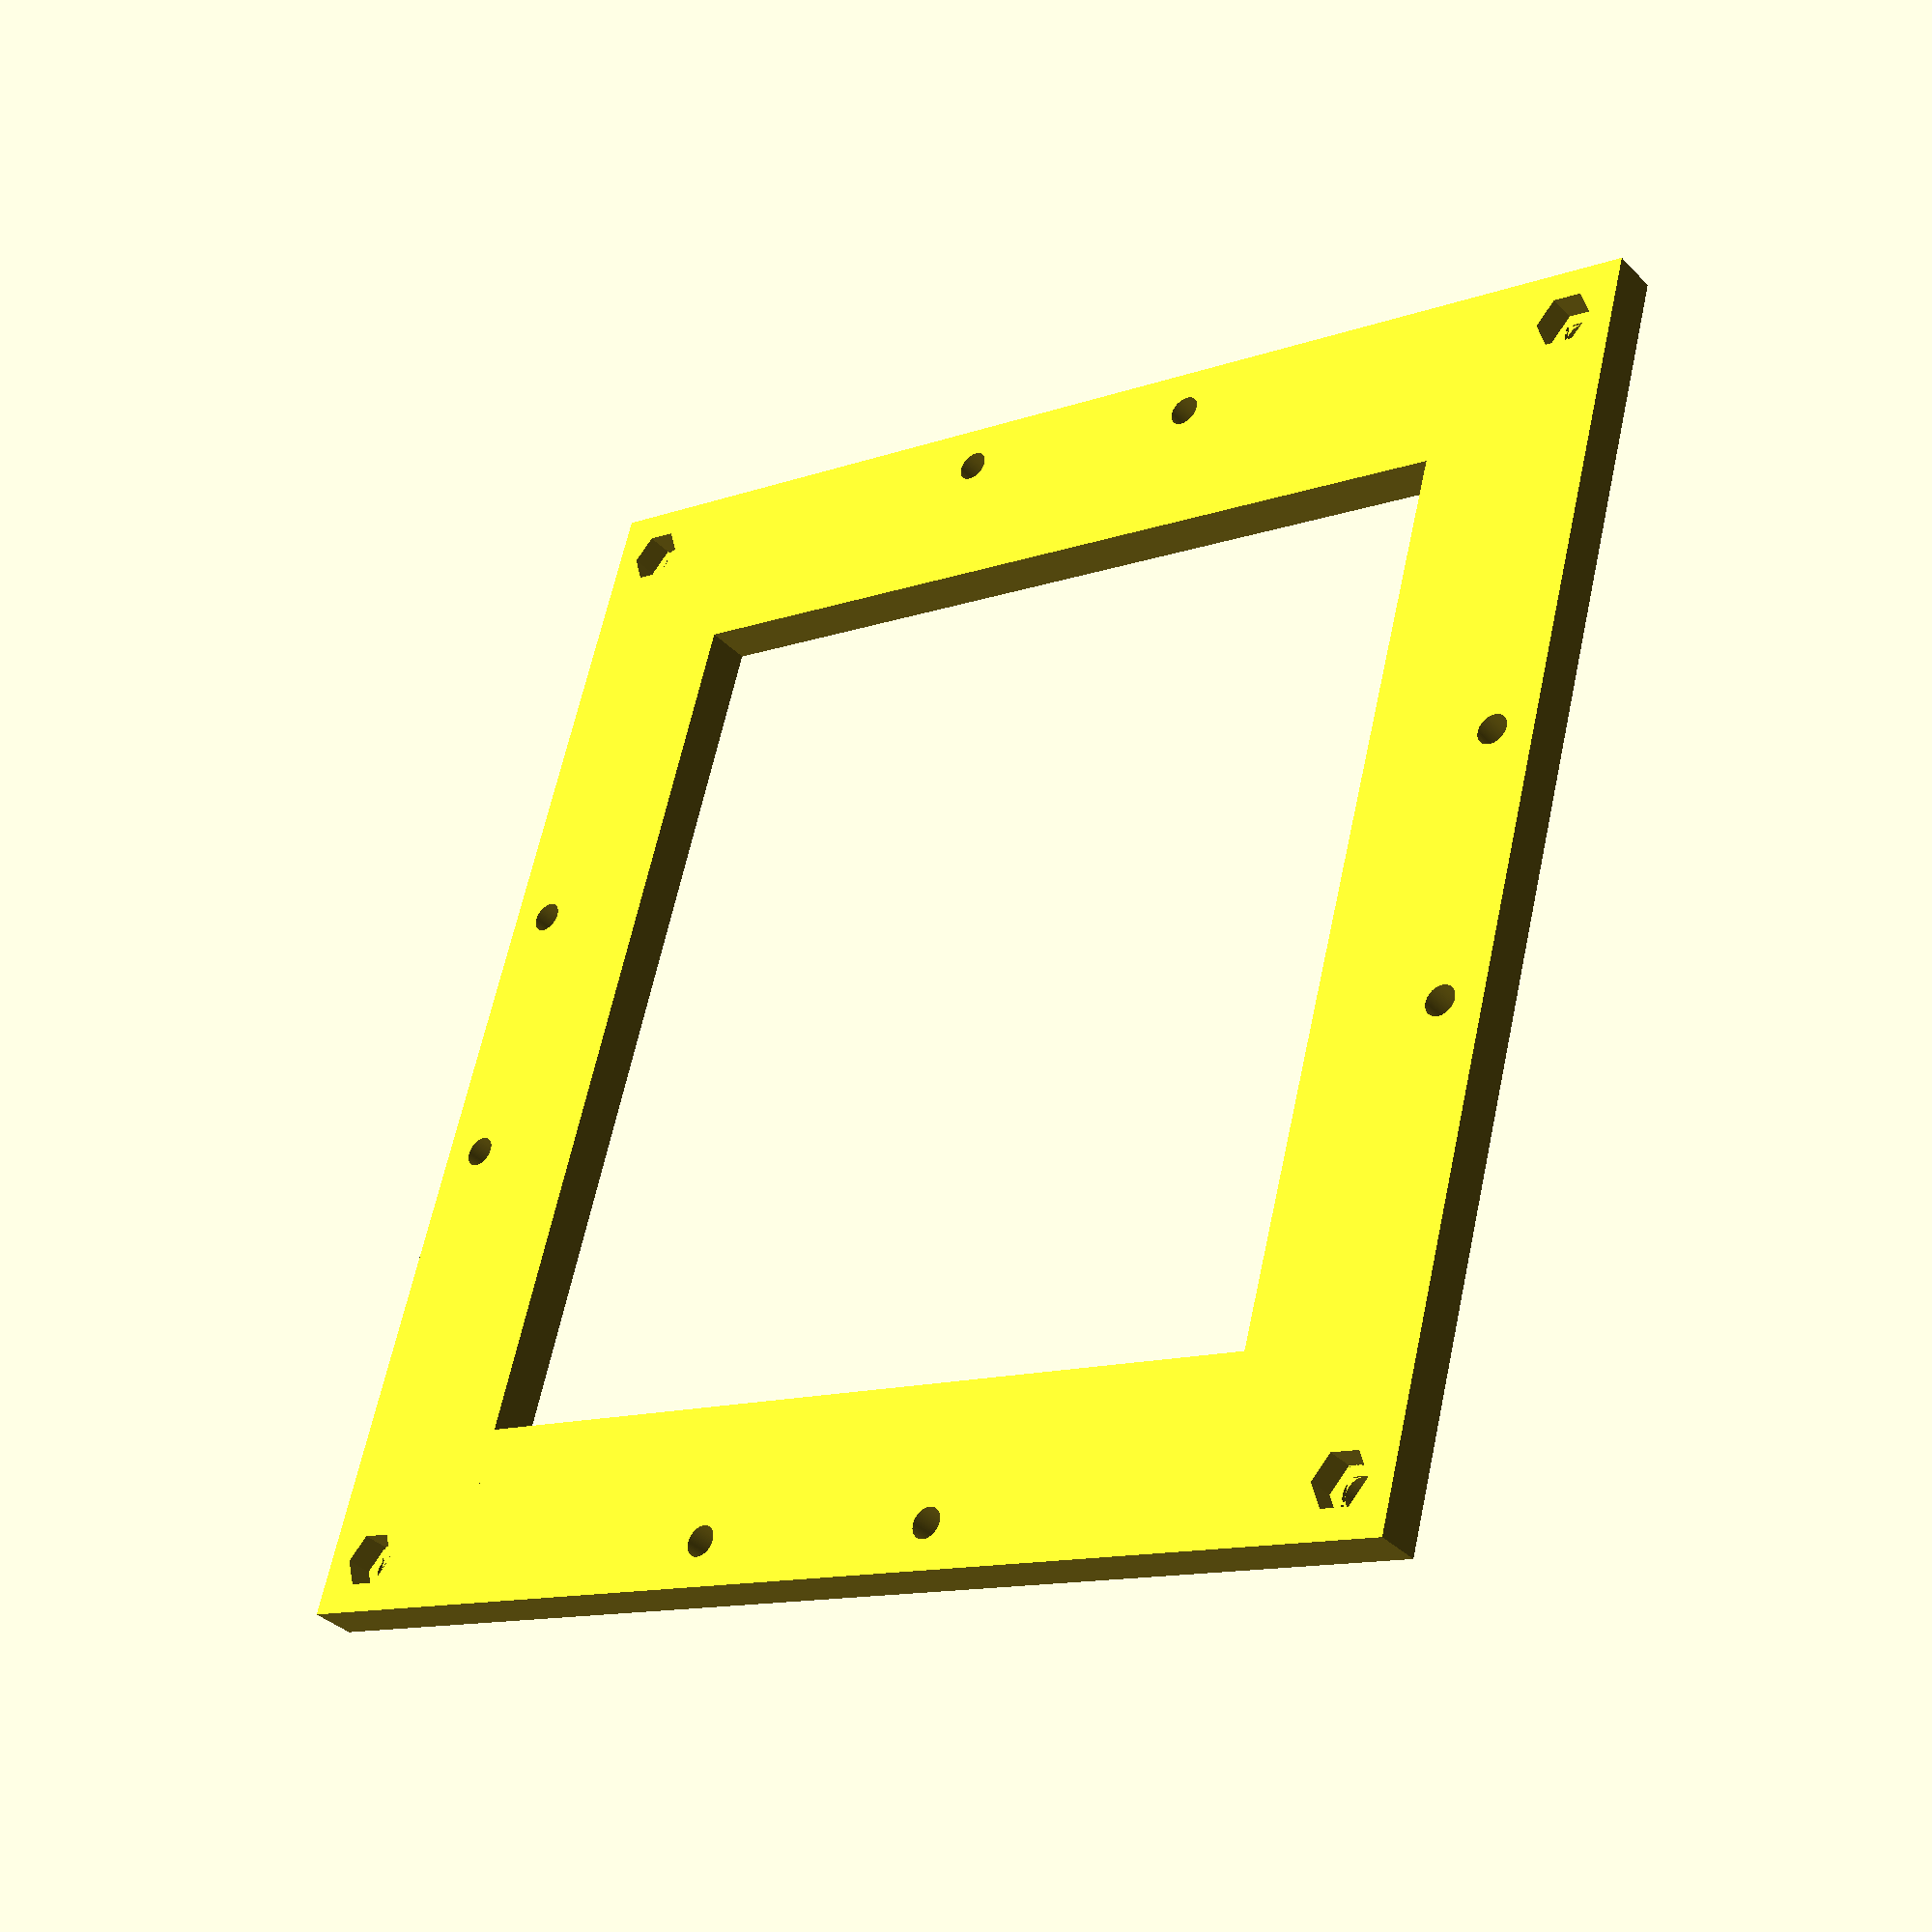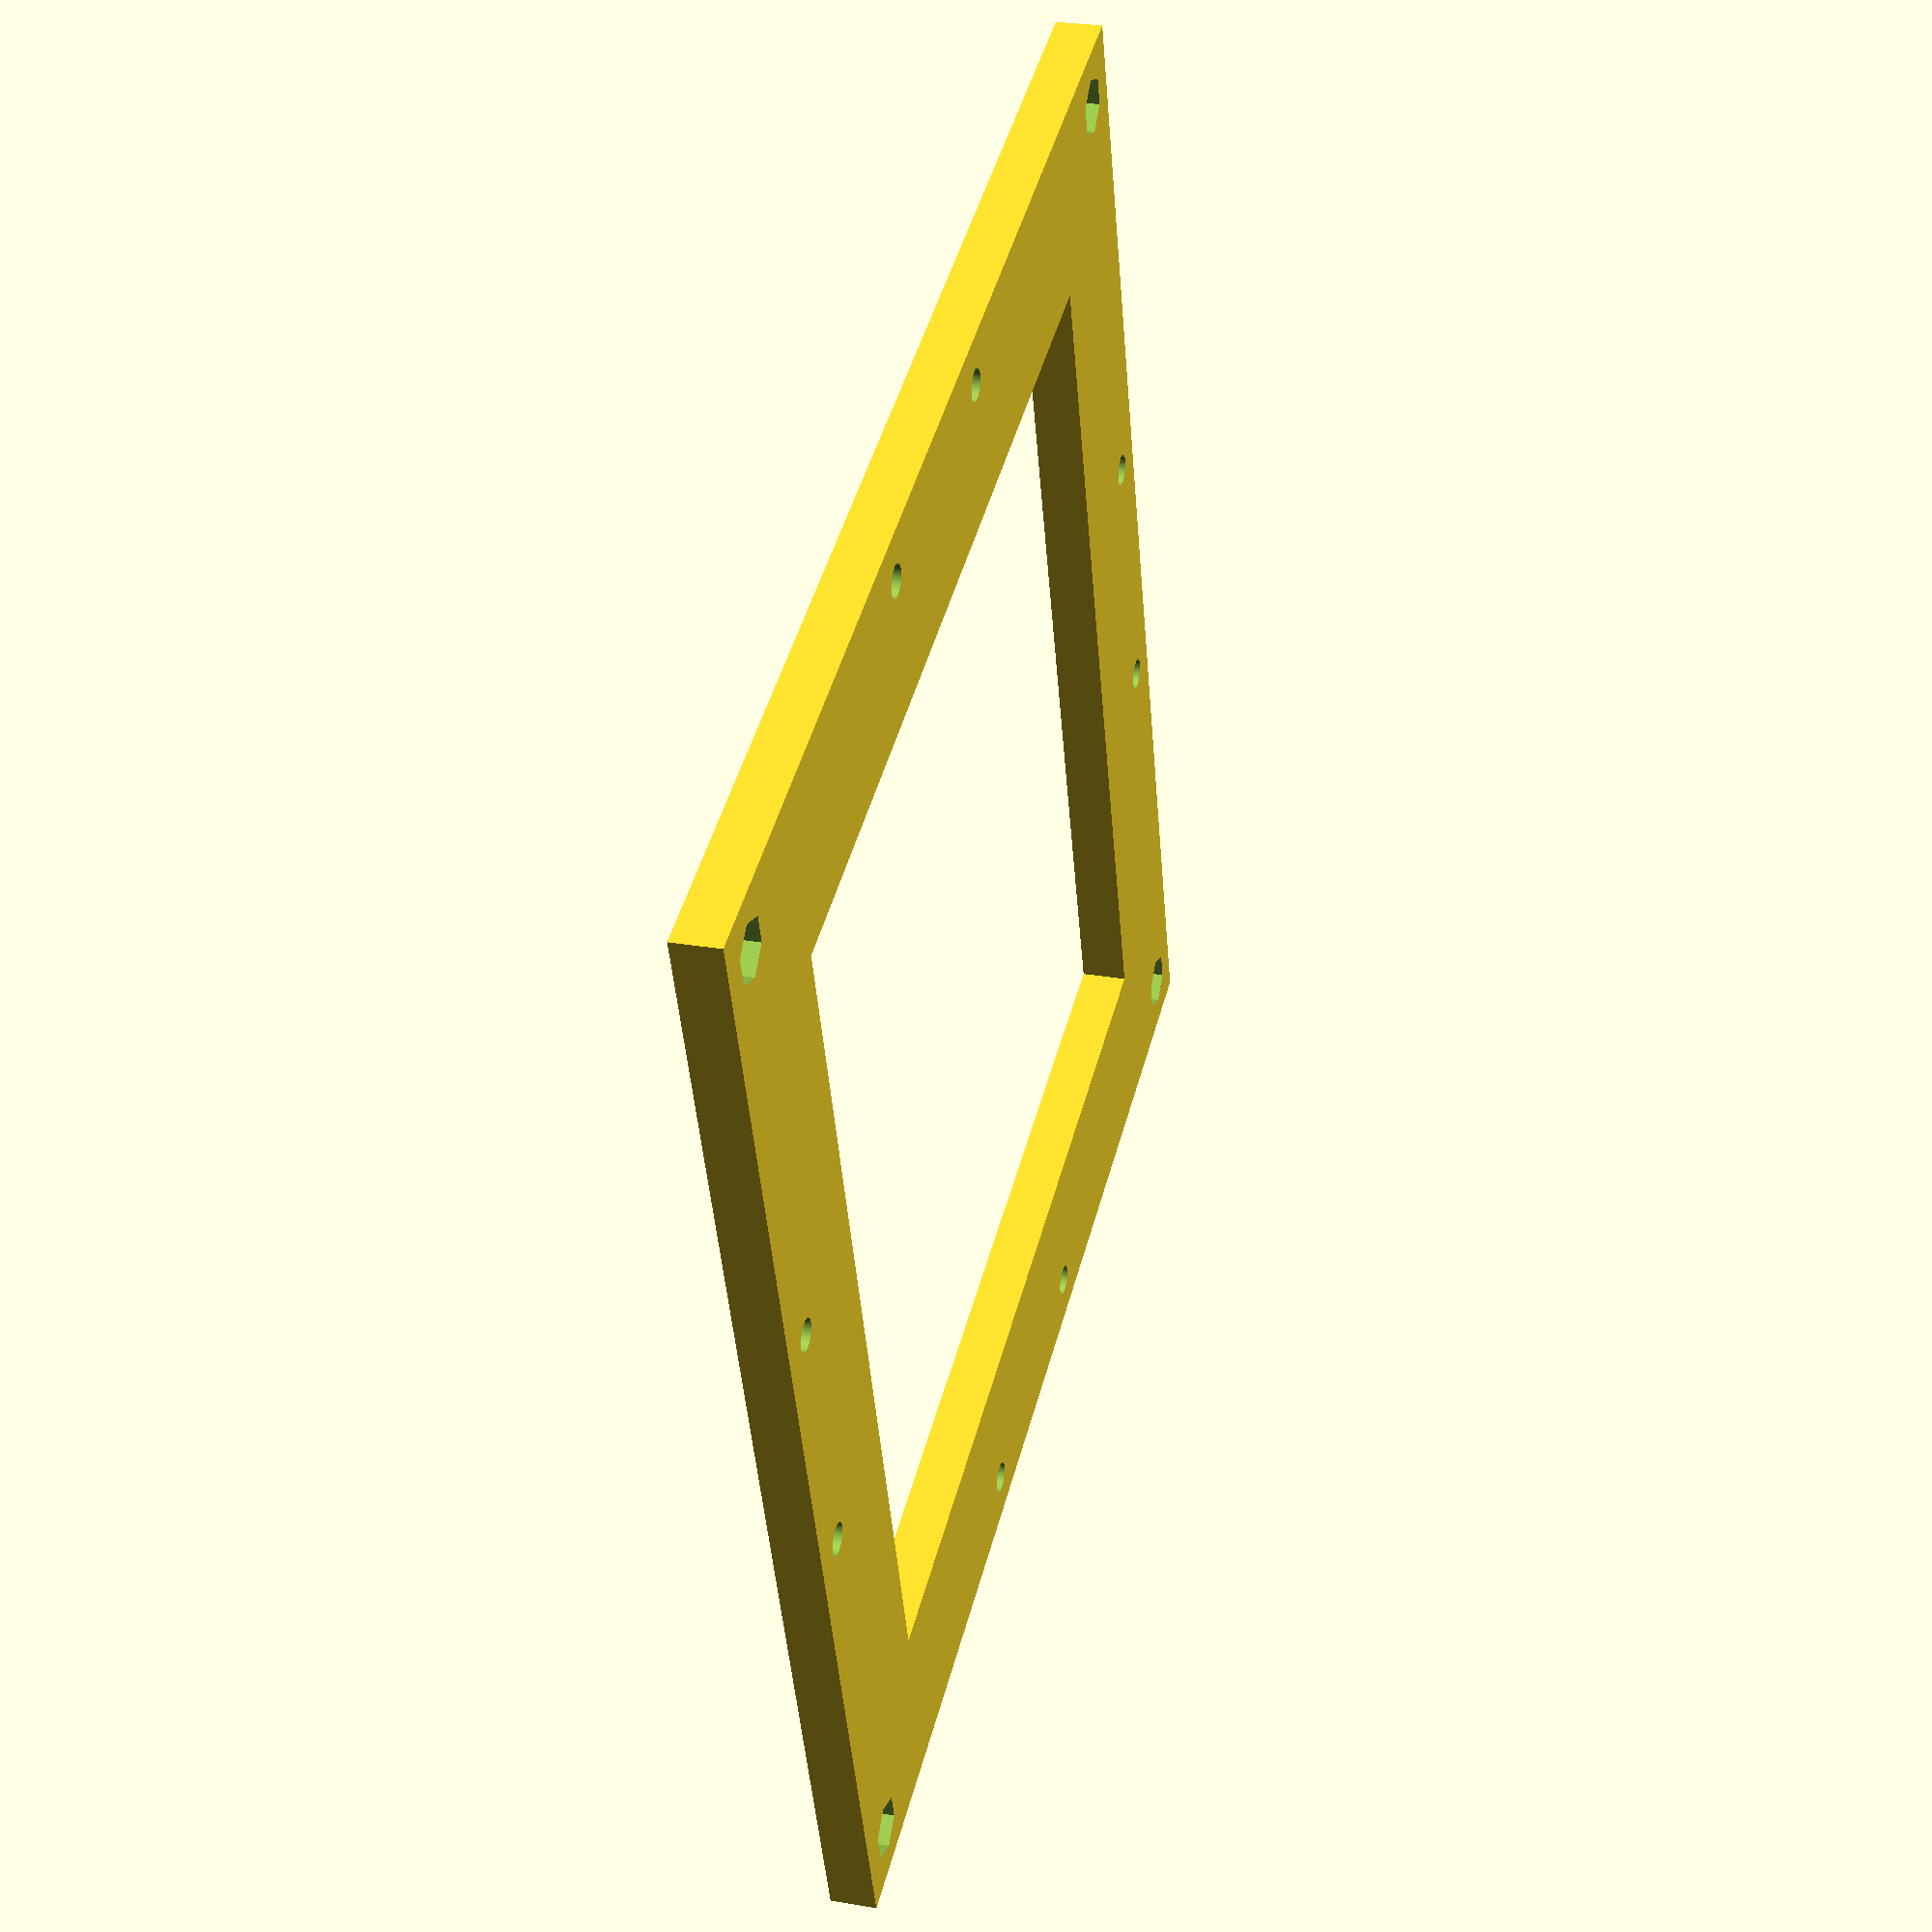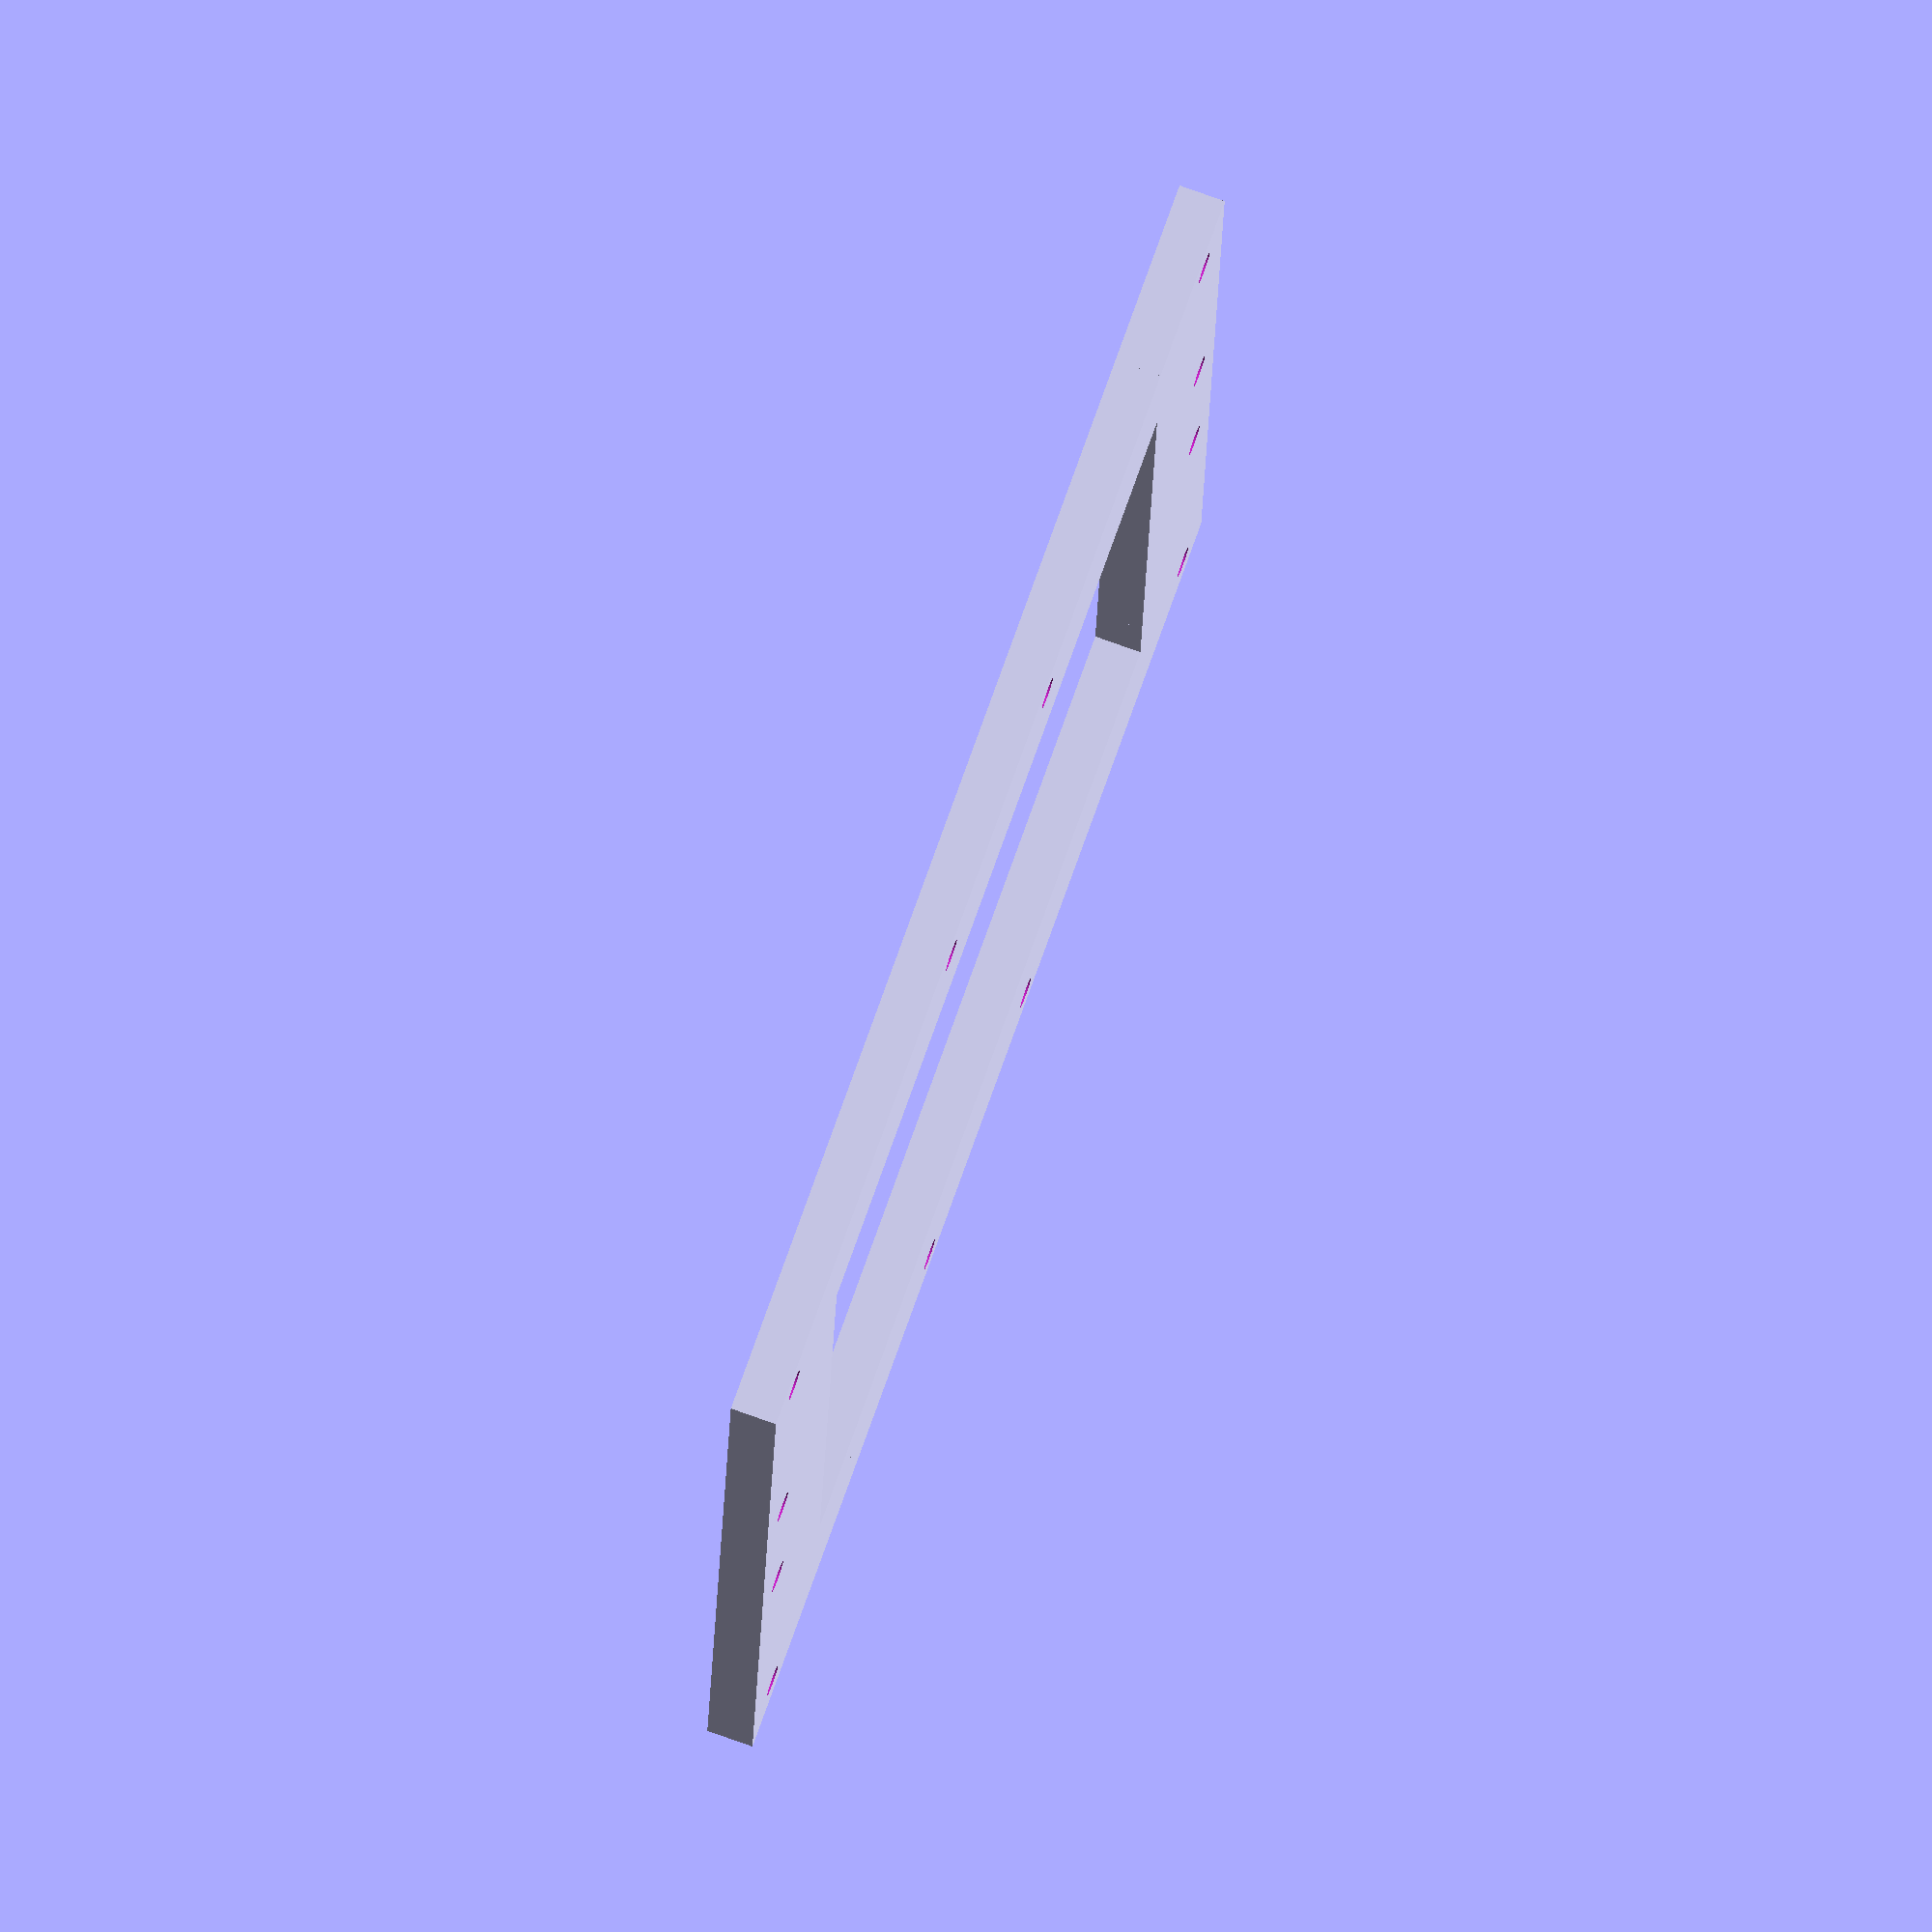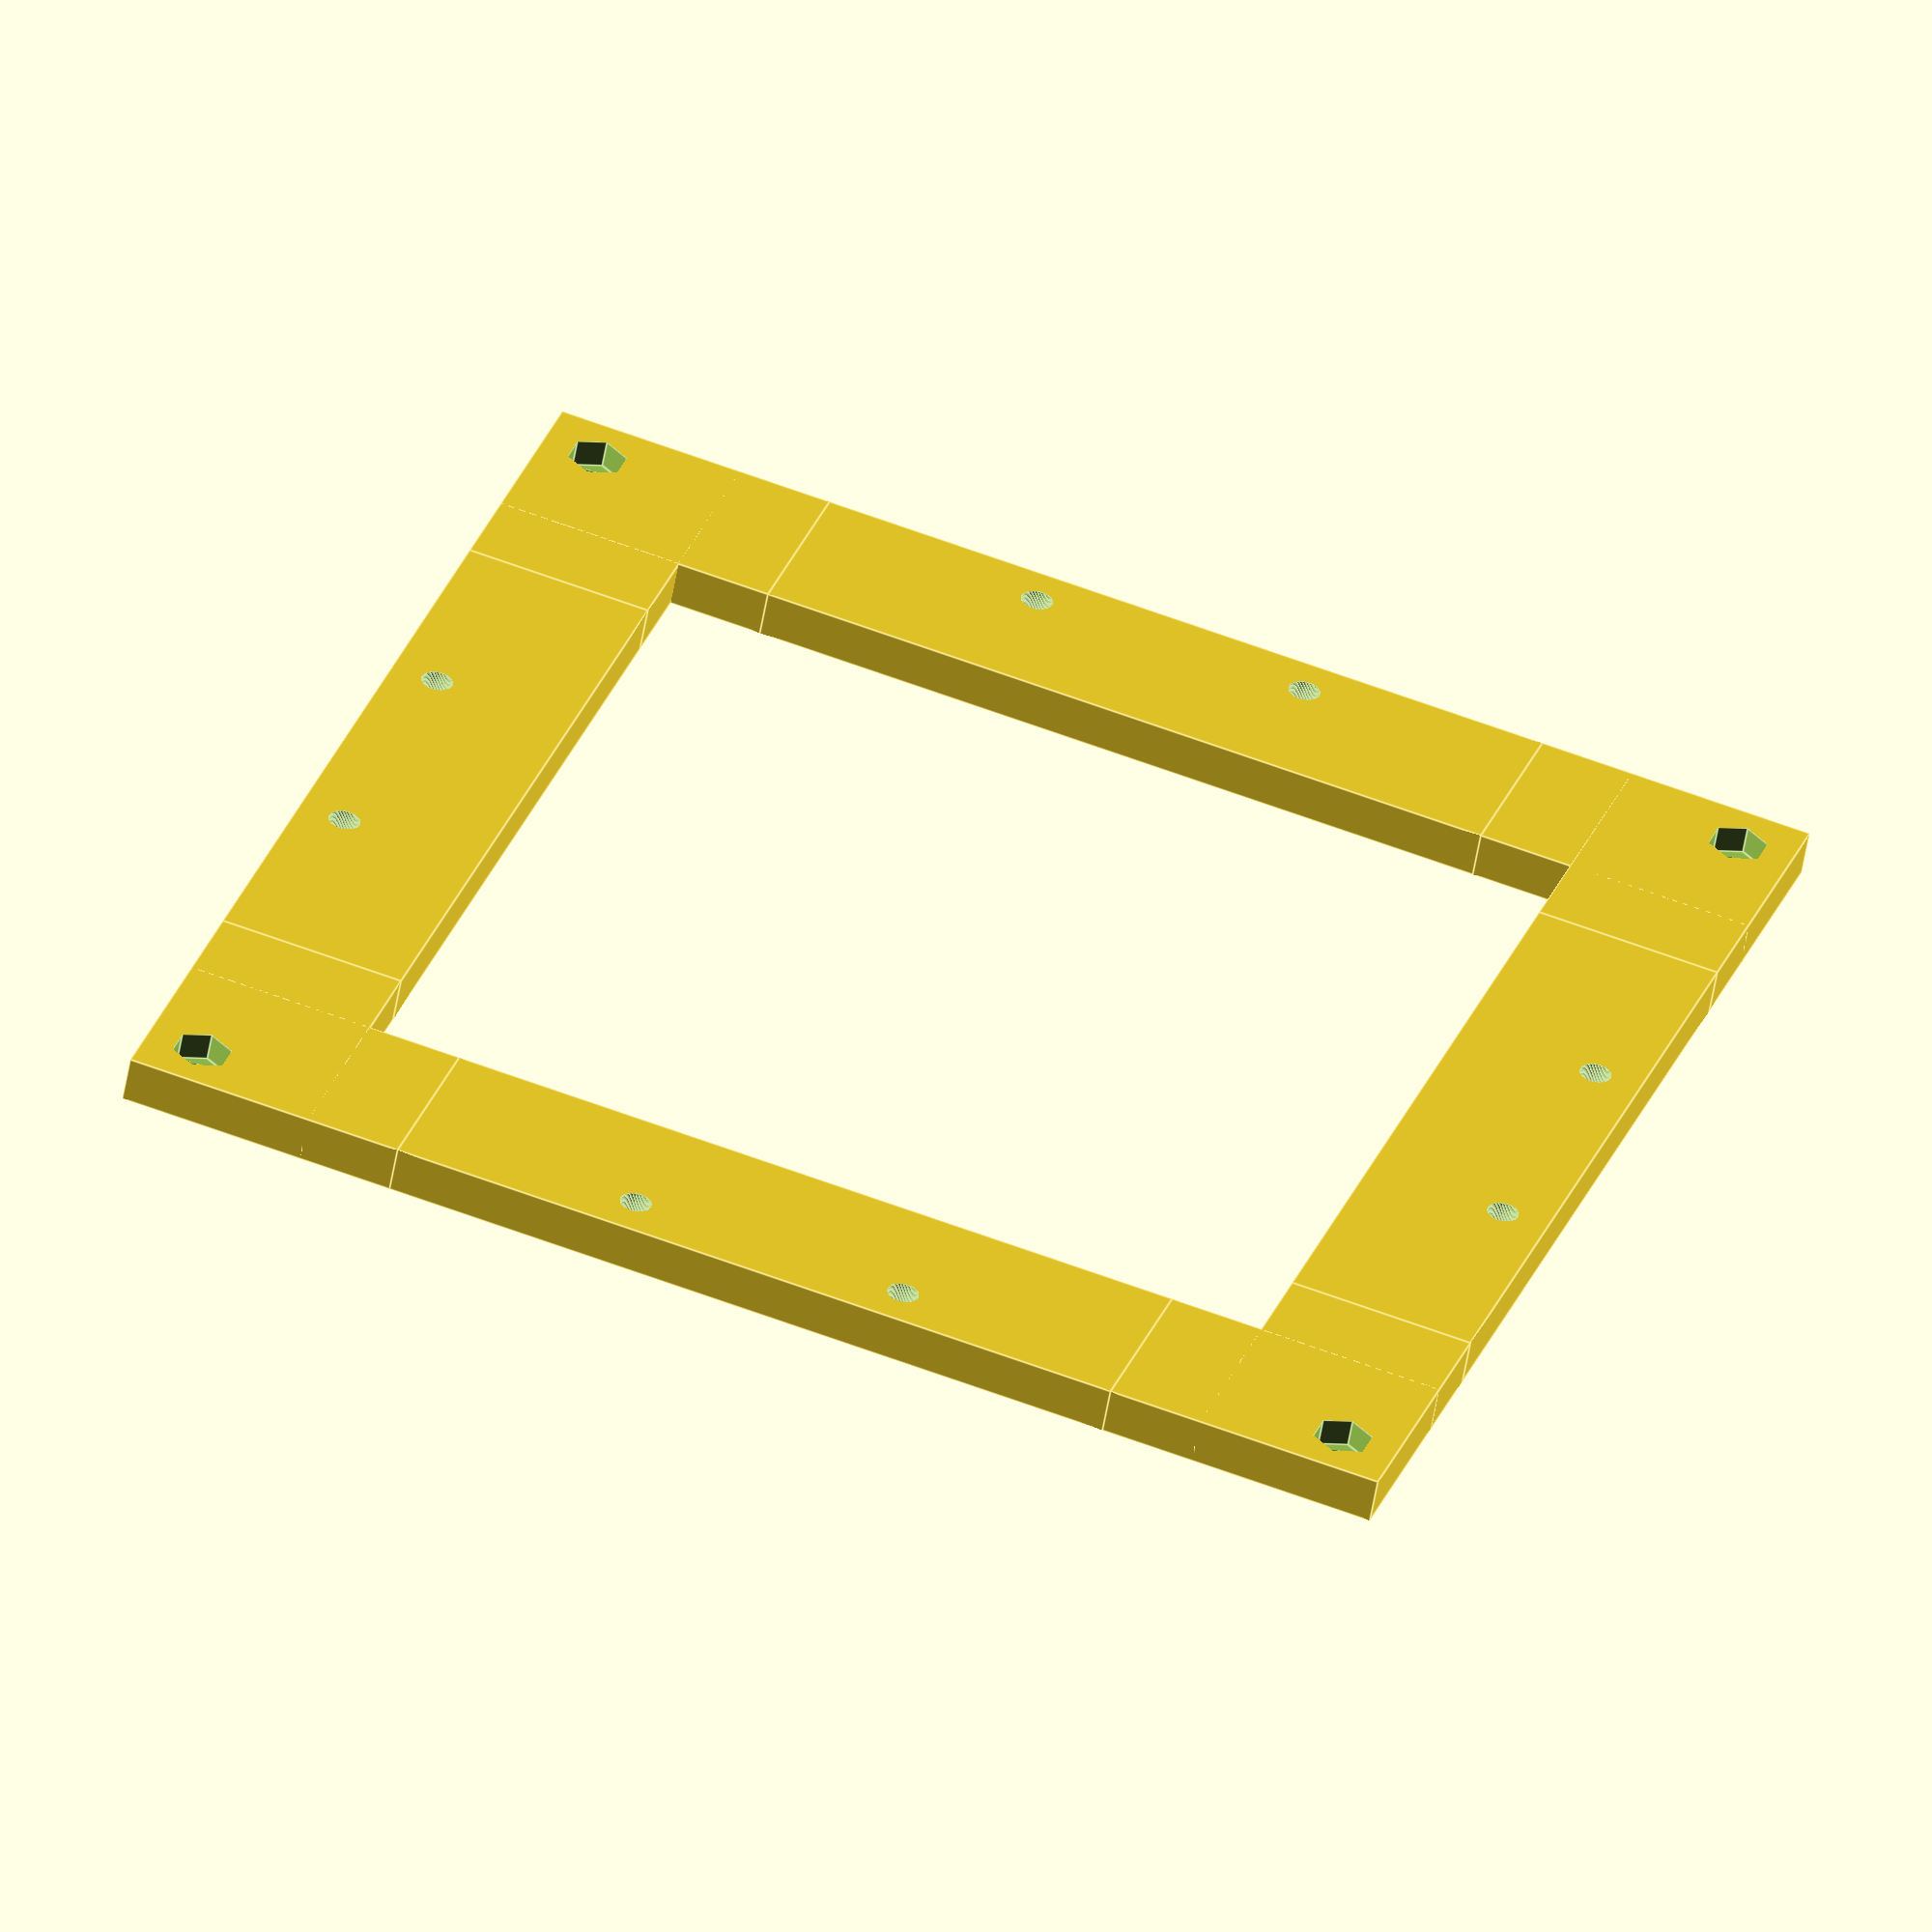
<openscad>
/* enclosure-system.scad
Author: andimoto@posteo.de
----------------------------

*/


/* [ Enclosure Parameter ] */
// length of enclosure front (x side)
enclosureX = 140;
// length of enclosure side (y side)
enclosureY = 140;
// vertical amount of beams used for enclosure (height will be beamLen * vBeamCount)
vBeamCount = 2;



/* [ Beam Parameters ] */
// length of x side of beam
beamX = 20;
// length of y side of beam
beamY = 20;
// length of beam
beamLen = 60;
// Wallthickness of the beam
beamWallThickness = 2;
// Thickness of the beam mount plates at the ends
beamMountThickness = 5;

// generate beam mount plates only on one side of beam or on both
beamMountCnt=2; // [0,1,2]
// enable mounting holes for panels
panelsMountingX = true;
// enable mounting holes for panels
panelsMountingY = true;

// amount of mounting holes on the beams
panelsMountingHolesCnt = 2;
// distance between mounting holes
mountingHolesDist = 20;

// move panel mounting holes on X side in x direction
panelHolesX_MoveX = 0;
// move panel mounting holes on X side in z direction
panelHolesX_MoveZ = 0;
// move panel mounting holes on Y side in y direction
panelHolesY_MoveY = 0;
// move panel mounting holes on Y side in z direction
panelHolesY_MoveZ = 0;

// Diameter of Nut (use most outer diamenter of the nut), for M3 Nut this is typically ~6mm
MountNutDia = 6;
// Thicknes of the Nut
MountNutThick = 3;

// completely enable or disable marker
panelMarker = true;
// overlapping of panel over beam [no marker => 0,beamX or beamY; 0 ]
panelBeamOverlappingDist = 5;

// if enabled, holes will be placed on both end of beams to fix them together with filament agains rotation
filamentFixingHoles = true;





/* [ Top Frame ] */
// length of top frame corner in x direction
topCornerXLen = 30;
// length of top frame corner in y direction
topCornerYLen = 30;
// enable filament connectors on top fram to connect corners with
enableTopFrameFilamentConnect = false;




/* [ Panel Parameters ] */
// Panel Width
PanelFront_X = 100;
// Panel Height
PanelFront_Z = 100;
// Panel Thickness
PanelFront_Thick = 3;









/* [ Show Parts ] */
// do a complete enclosure simulation
sim = false;
// show beam with current configuration
showBeam = false;
// show top corner
showTopCorner = false;
// show top connector for corners
showTopConnector = false;
// show corners and connectors completed
showCompleteTop = true;

/* [other Parameters & Constants] */
$fn=70;
extra = 0.01;
// filament thickness
filamentDia = 1.75;
// width of the filament connector (constant)
filaConnectorWidth = 5;

/* ################ MODULES ################## */
/* ################ MODULES ################## */


module Screw(ScrewDia=3,ScrewLen=10,ScrewHeadDia=6,ScrewHeadLen=3)
{
  translate([0,0,ScrewHeadLen]) cylinder(r=ScrewDia/2,h=ScrewLen);
  cylinder(r=ScrewHeadDia/2,h=ScrewHeadLen);
}
/* Screw(ScrewDia=3,ScrewLen=10,ScrewHeadDia=6,ScrewHeadLen=3); */

module NutScrewCutout(ScrewDia=3, ScrewCutoutLen=15, NutDia=6, NutCutoutLen=10, rotX=0, rotY=0, rotZ=0, zOffset=0, nutFn=6)
{
  translate([0,0,zOffset])
  rotate([rotX,rotY,rotZ])
  union()
  {
    cylinder(r=ScrewDia/2 + 0.2, h=ScrewCutoutLen);
    cylinder(r=NutDia/2 + 0.2, h=NutCutoutLen, $fn=nutFn);
    intersection()
    {
      translate([0,0,NutCutoutLen]) cylinder(r=NutDia/2 + 0.2, h=0.2, $fn=nutFn);
      translate([-ScrewDia/2-0.2,-ScrewDia,NutCutoutLen]) cube([ScrewDia+0.4,ScrewDia*2,0.2]);
    }
    translate([-ScrewDia/2-0.2,-ScrewDia/2-0.2,NutCutoutLen]) cube([ScrewDia+0.4,ScrewDia+0.4,0.4]);
  }
}

/* translate([beamWallThickness,beamWallThickness,extra+beamMountThickness-3])
NutScrewCutout(ScrewDia=3, ScrewCutoutLen=15, NutDia=6, NutCutoutLen=3, rotX=0, rotY=0, rotZ=0, zOffset=3); */

module panelMountingHoles(ScrewDia=3,holeLen=beamWallThickness, holeCnt=3, holeDist=20)
{
  for(i=[0:1:holeCnt-1])
  {
    translate([0,i*holeDist,0]) cylinder(r=ScrewDia/2,h=holeLen);
  }
}
/* rotate([90,00,0])
panelMountingHoles(ScrewDia=3,holeLen=beamWallThickness, holeCnt=5, holeDist=20); */

module beamMount(bX=20,bY=20,bH=100, wallTh=5)
{
  hull()
  {
    cube([bX, beamWallThickness, wallTh]);
    cube([beamWallThickness, bY, wallTh]);
  }
}
/* beamMount(); */



module corner_beam(bX=20,bY=20,bH=100, wallTh=5, btmMountTh=5)
{
  assert((bX > 14), "WARNING: BeamX should be larger than 15mm");
  assert((bY > 14), "WARNING: BeamY should be larger than 15mm");

  difference()
  {
    union()
    {
      difference() {
        cube([bX, bY, bH]);
        translate([wallTh,wallTh,-extra]) cube([bX-wallTh+extra, bY-wallTh+extra, bH+extra*2]);
      }
      if(beamMountCnt>0)
        beamMount(bX,bY,wallTh,btmMountTh);
      if(beamMountCnt>1)
        translate([0,0,bH-btmMountTh]) beamMount(bX,bY,wallTh,btmMountTh);
    }

    /* bottom screw cutouts for connecting multiple beams together */
    translate([wallTh+4,wallTh+4,extra+btmMountTh-MountNutThick])
    NutScrewCutout(ScrewDia=3, ScrewCutoutLen=btmMountTh+extra*2, NutDia=MountNutDia, NutCutoutLen=MountNutThick,
      rotX=180, rotY=0, rotZ=0, zOffset=MountNutThick);
    /* top screw cutouts for connecting multiple beams together */
    translate([wallTh+4,wallTh+4,-extra+bH-btmMountTh])
    NutScrewCutout(ScrewDia=3, ScrewCutoutLen=btmMountTh+extra*2, NutDia=MountNutDia, NutCutoutLen=MountNutThick,
      rotX=0, rotY=0, rotZ=0, zOffset=0);


    /* mounting holes for X side */
    if(panelsMountingX == true)
    {
      holesOffset = (bH - (panelsMountingHolesCnt-1)*mountingHolesDist)/2;

      translate([panelHolesX_MoveX,extra,panelHolesX_MoveZ])
      translate([bX/2,wallTh,holesOffset])
      rotate([90,00,0])
      panelMountingHoles(ScrewDia=3.4,holeLen=wallTh+extra*2, holeCnt=panelsMountingHolesCnt, holeDist=mountingHolesDist);
    }

    /* mounting holes for Y side */
    if(panelsMountingY == true)
    {
      holesOffset = (beamLen - (panelsMountingHolesCnt-1)*mountingHolesDist)/2;

      translate([0,panelHolesY_MoveY,panelHolesY_MoveZ])
      translate([-extra,bY/2,holesOffset])
      rotate([90,00,90])
      panelMountingHoles(ScrewDia=3.4,holeLen=wallTh+extra*2, holeCnt=panelsMountingHolesCnt, holeDist=mountingHolesDist);
    }

    if(filamentFixingHoles == true)
    {
      /* fixing holes of beam mounting plates */
      translate([bX-bX/3,wallTh*2,-extra]) cylinder(r=filamentDia/2+0.1, h=btmMountTh+extra*2);
      translate([wallTh*2,bY-bY/3,-extra]) cylinder(r=filamentDia/2+0.1, h=btmMountTh+extra*2);
      translate([bX-bX/3,wallTh*2,bH-btmMountTh-extra]) cylinder(r=filamentDia/2+0.1, h=btmMountTh+extra*2);
      translate([wallTh*2,bY-bY/3,bH-btmMountTh-extra]) cylinder(r=filamentDia/2+0.1, h=btmMountTh+extra*2);
    }

    /* panel marker */
    translate([bX-panelBeamOverlappingDist,0,0]) panelMarker(btmMountTh);
    translate([bX-panelBeamOverlappingDist,0,bH-btmMountTh]) panelMarker(btmMountTh);
    translate([0,bY-panelBeamOverlappingDist,0]) panelMarker(btmMountTh);
    translate([0,bY-panelBeamOverlappingDist,bH-btmMountTh]) panelMarker(btmMountTh);
  }
}

module panelMarker(markerHeight=10)
{
  if(panelMarker == true)
  {
    translate([-sqrt(2*0.6^2)/2,0,-extra])
    rotate([0,0,-45])
    cube([0.6,0.6,markerHeight]);
  }
}


module topCorner(xLen=20, yLen=20, width=10, thickness=4, filaConnect=true, conThickness=3)
{
  difference()
  {
    union()
    {
      /* placing a L-shaped corner */
      cube([xLen,width,thickness]);
      cube([width,yLen,thickness]);

      /* filament connectors */
      if(filaConnect == true)
      {
        /* check if adding filament connector is plausible
         * otherwise it can conflict with the beam  */
        echo("checking topCorner clearance of filament connector to beam");
        tempXlen = xLen - filaConnectorWidth;
        assert((beamX <= tempXlen), "WARNING: topCornerXLen should be larger than beamX");
        tempYlen = yLen - filaConnectorWidth;
        assert((beamY <= tempYlen), "WARNING: topCornerYLen should be larger than beamY");
        echo("Clearance Ok");
        translate([xLen-5,width,-conThickness]) rotate([0,0,-90])
          filaConnect(filaDia=filamentDia,conLen=width,conWidth=filaConnectorWidth,conThick=conThickness);
        translate([0,yLen-5,-conThickness]) rotate([0,0,0])
          filaConnect(filaDia=filamentDia,conLen=width,conWidth=filaConnectorWidth,conThick=conThickness);
      }
    }

    /* cutout space for the screw and hex-nut */
    translate([beamWallThickness+4,beamWallThickness+4,extra+beamMountThickness-MountNutThick])
    NutScrewCutout(ScrewDia=3, ScrewCutoutLen=beamMountThickness+extra*2, NutDia=MountNutDia, NutCutoutLen=MountNutThick,
      rotX=180, rotY=0, rotZ=0, zOffset=MountNutThick);
  }
}

module cornerConnector(xLen=30, width=10, thickness=4, filaConnect=true, conThickness=3, panelHolesCnt=3,panelHolesDist=20)
{
  difference()
  {
    union()
    {
    cube([xLen,width,thickness]);

      if(filaConnect == true)
      {
        translate([0,width,-3]) rotate([0,0,-90]) filaConnect(filaDia=1.75,conLen=width,conWidth=5,conThick=conThickness);
        translate([xLen-5,width,-3]) rotate([0,0,-90]) filaConnect(filaDia=1.75,conLen=width,conWidth=5,conThick=conThickness);
      }
    }

    moveHoles = (xLen - (panelHolesCnt-1)*panelHolesDist)/2;
    translate([moveHoles,5,-extra]) rotate([0,0,-90]) panelMountingHoles(ScrewDia=3.4,holeLen=thickness+extra*2, holeCnt=panelHolesCnt, holeDist=panelHolesDist);
  }
}

module filaConnect(filaDia=1.75,conLen=10,conWidth=5,conThick=3)
{
  difference() {
    cube([conLen,conWidth,conThick]);

    translate([conLen/4,-extra,conThick/2])
    rotate([-90,0,0]) cylinder(r=filaDia/2,h=conWidth+extra*2);
    translate([conLen/2+conLen/4,-extra,conThick/2])
    rotate([-90,0,0]) cylinder(r=filaDia/2,h=conWidth+extra*2);
  }
}

/* filaConnect(filaDia=1.75,conLen=10,conWidth=5,conThick=3); */

module panel(panelX=100,panelZ=100,panelThick=3)
{
  color("Ivory", 0.25) cube([panelX,panelThick,panelZ]);
}


if(showBeam == true)
{
  corner_beam(beamX,beamY,beamLen, beamWallThickness, beamMountThickness);
}


module enclosureTop()
{
  tempDist = [[0,0],
              [enclosureX,0],
              [0,enclosureY],
              [enclosureX,enclosureY]];

  tempMirror = [[0,0],[1,0]];
  for (i=[0:1]) {
    translate([tempDist[i][0],tempDist[i][1],beamLen*vBeamCount])
    mirror([tempMirror[i][0],tempMirror[i][1],0])
    topCorner(xLen=topCornerXLen, yLen=topCornerYLen, width=20,thickness=beamMountThickness,
      filaConnect=enableTopFrameFilamentConnect, conThickness=3);
  }


  for (i=[0:1]) {
    translate([tempDist[i+2][0],tempDist[i+2][1],beamLen*vBeamCount])
    mirror([tempMirror[i][0],tempMirror[i][1],0])
    mirror([0,1,0])
    topCorner(xLen=topCornerXLen, yLen=topCornerYLen, width=20,thickness=beamMountThickness,
      filaConnect=enableTopFrameFilamentConnect, conThickness=3);
  }

  tempConnectorLenX = enclosureX-topCornerXLen*2;
  tempConnectorLenY = enclosureY-topCornerYLen*2;

  /* connection plates orthogonal to x axis */
  for(i=[0:1])
  {
    translate([topCornerXLen,enclosureY*i,beamLen*vBeamCount])
    mirror([0,i*1,0])
    cornerConnector(xLen=tempConnectorLenX, width=20, thickness=5,
      filaConnect=enableTopFrameFilamentConnect, conThickness=3,
      panelHolesCnt=2,panelHolesDist=30);
  }

  /* connection plates orthogonal to y axis */
  for(i=[0:1])
  {
    translate([enclosureX*i,tempConnectorLenY+topCornerYLen,beamLen*vBeamCount])
    mirror([1*i,0,0])
    rotate([0,0,-90])
    cornerConnector(xLen=tempConnectorLenY, width=20, thickness=5,
      filaConnect=enableTopFrameFilamentConnect,
      conThickness=3,panelHolesCnt=2,panelHolesDist=30);
  }
}


if(showCompleteTop == true)
{
  enclosureTop();
}

/* do simulation of enclosure */
if(sim == true)
{
  union()
  {
    translate([0,0,0]) corner_beam(beamX,beamY,beamLen, beamWallThickness, beamMountThickness);
    translate([0,0,beamLen]) corner_beam(beamX,beamY,beamLen, beamWallThickness, beamMountThickness);
  }

  translate([140,0,0])
  rotate([0,0,90])
  union()
  {
    translate([0,0,0]) corner_beam(beamX,beamY,beamLen, beamWallThickness, beamMountThickness);
    translate([0,0,beamLen]) corner_beam(beamX,beamY,beamLen, beamWallThickness, beamMountThickness);
  }

  translate([140,140,0])
  rotate([0,0,180])
  union()
  {
    translate([0,0,0]) corner_beam(beamX,beamY,beamLen, beamWallThickness, beamMountThickness);
    translate([0,0,beamLen]) corner_beam(beamX,beamY,beamLen, beamWallThickness, beamMountThickness);
  }

  translate([0,140,0])
  rotate([0,0,270])
  union()
  {
    translate([0,0,0]) corner_beam(beamX,beamY,beamLen, beamWallThickness, beamMountThickness);
    translate([0,0,beamLen]) corner_beam(beamX,beamY,beamLen, beamWallThickness, beamMountThickness);
  }


  translate([15,-4,0]) panel(panelX=110,panelZ=120,panelThick=4);
  translate([15,110+30,0]) panel(panelX=110,panelZ=120,panelThick=4);
  translate([110+30+4,15,0]) rotate([0,0,90]) panel(panelX=110,panelZ=120,panelThick=4);
  translate([0,15,0]) rotate([0,0,90]) panel(panelX=110,panelZ=120,panelThick=4);

  translate([15,10,beamMountThickness*2+beamLen*2-1]) rotate([-90,0,0]) panel(panelX=110,panelZ=120,panelThick=4);

}

</openscad>
<views>
elev=216.2 azim=195.5 roll=142.1 proj=p view=solid
elev=333.0 azim=72.2 roll=285.1 proj=p view=wireframe
elev=101.1 azim=357.0 roll=70.4 proj=o view=wireframe
elev=55.9 azim=289.1 roll=350.3 proj=o view=edges
</views>
